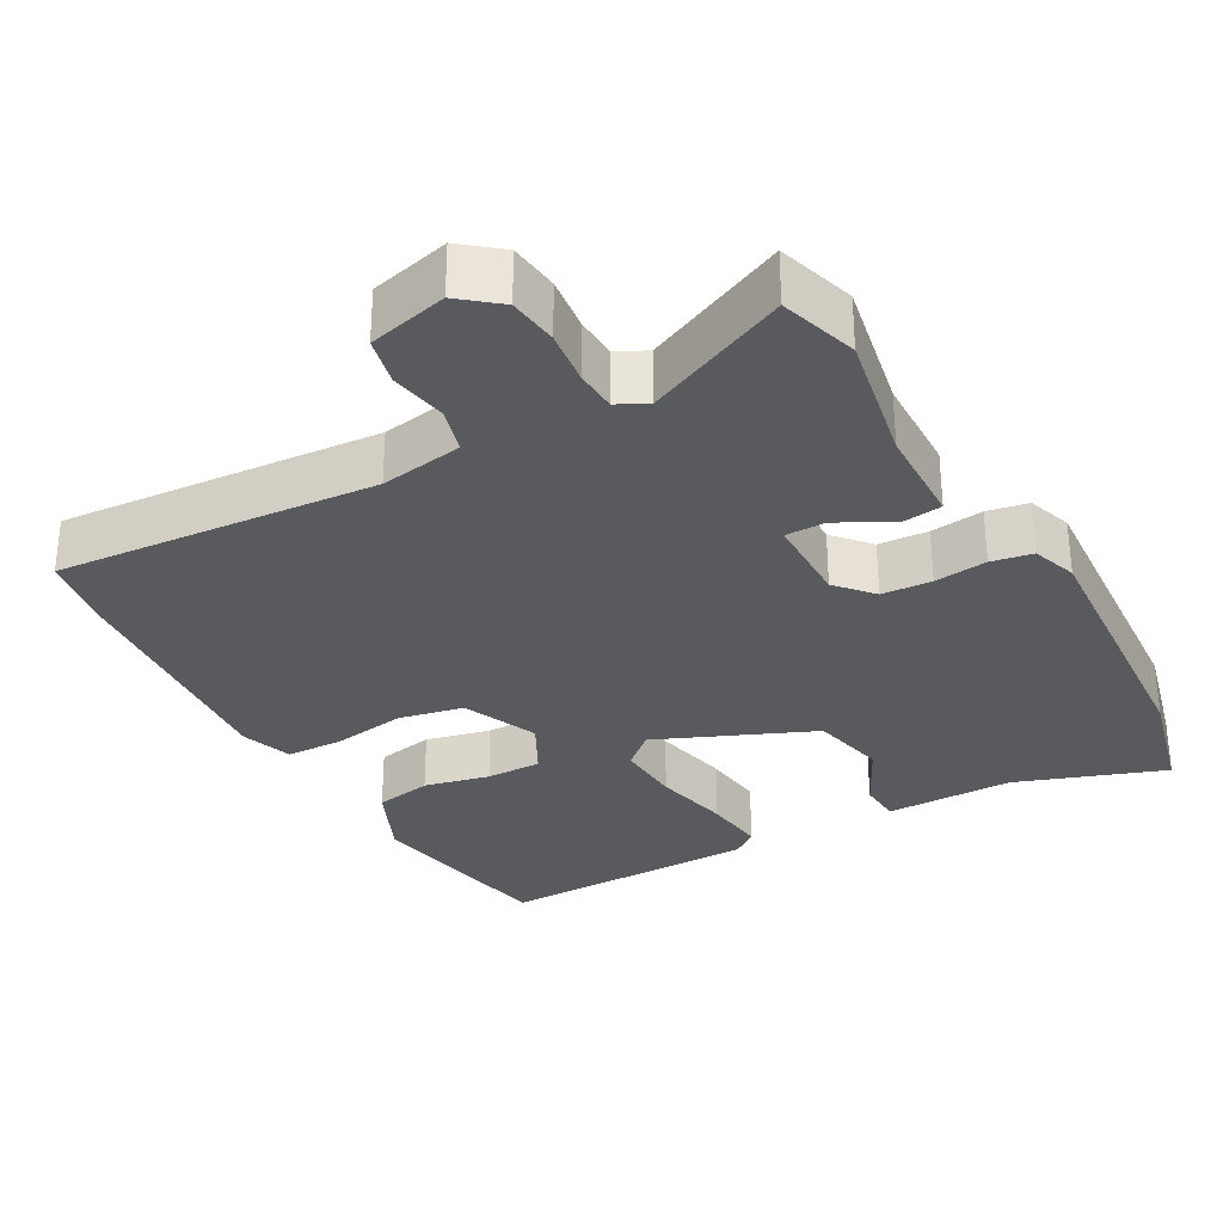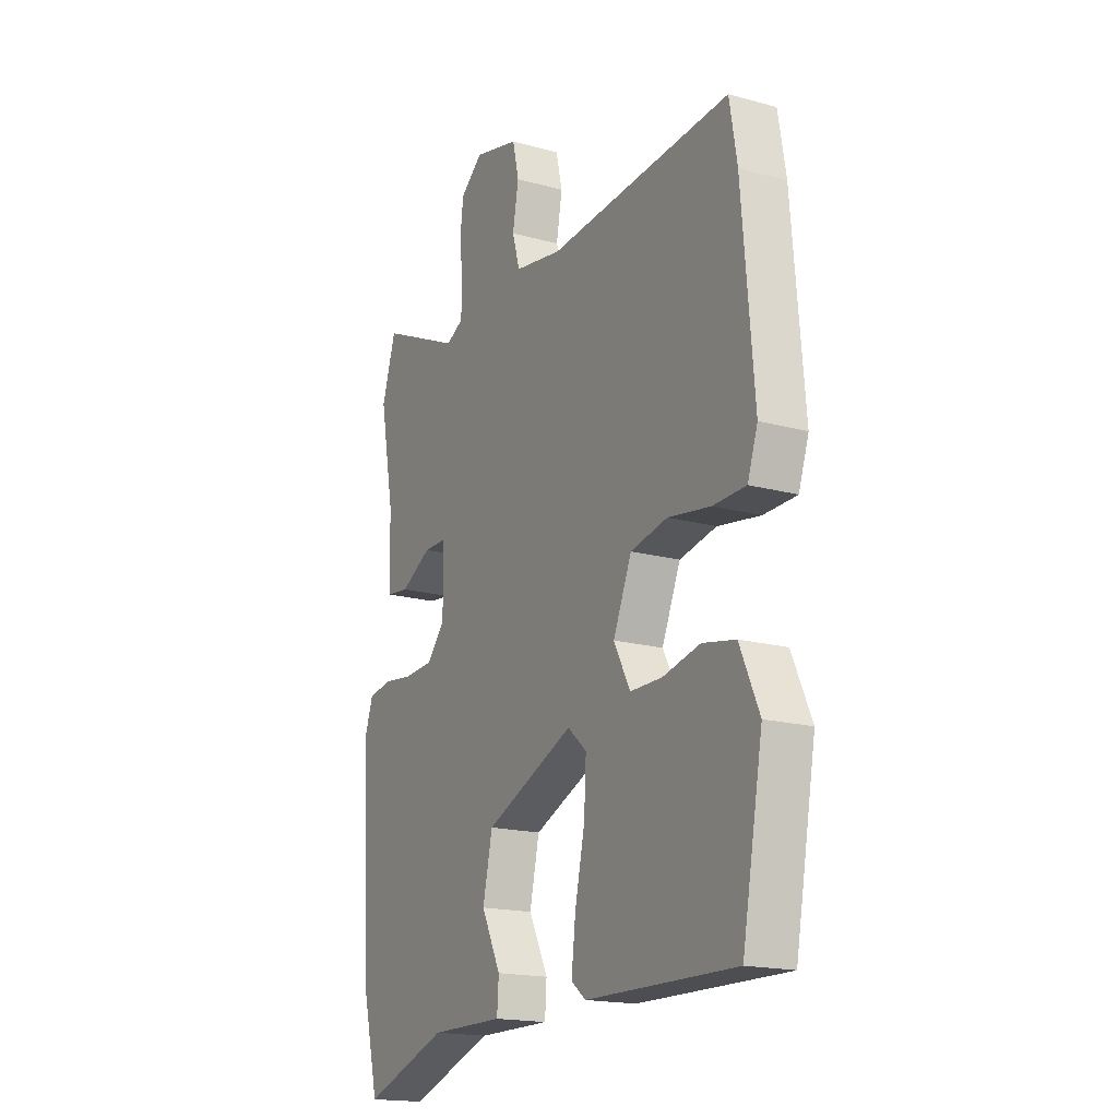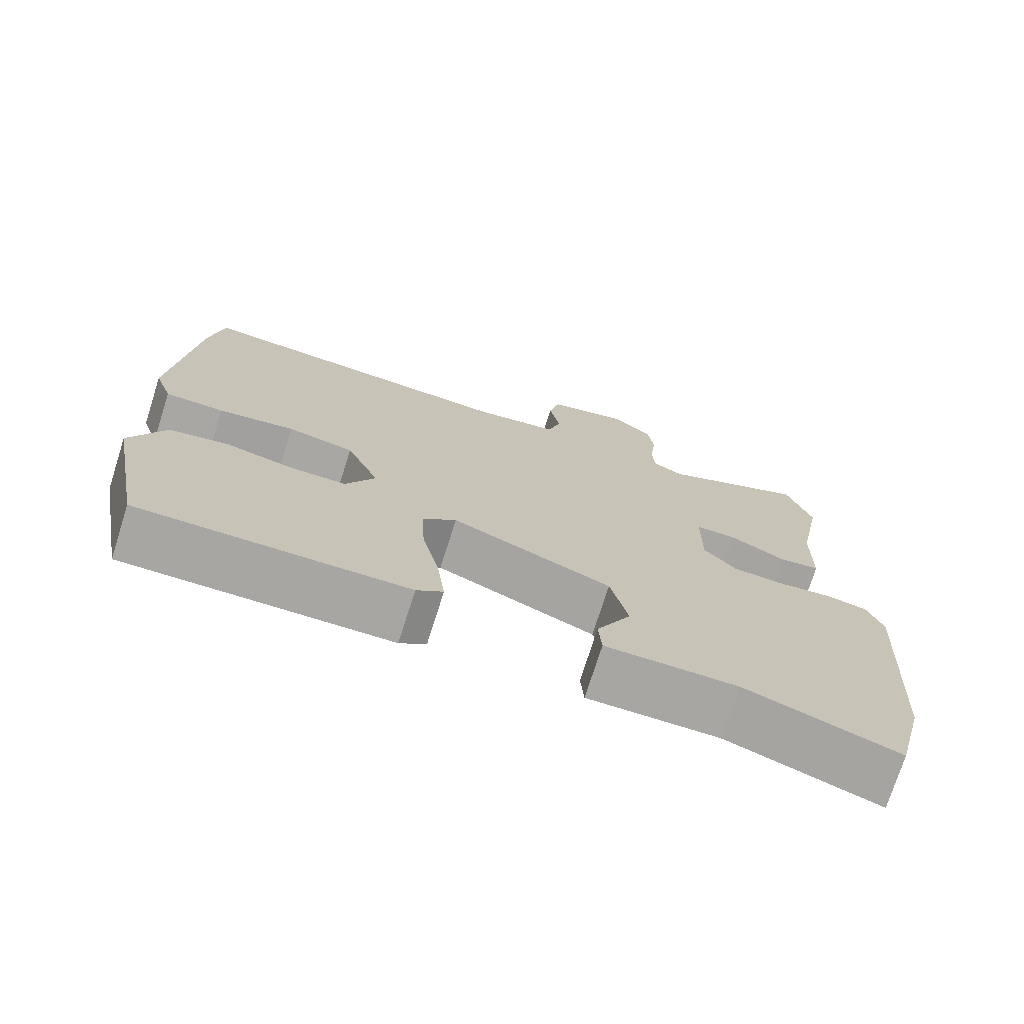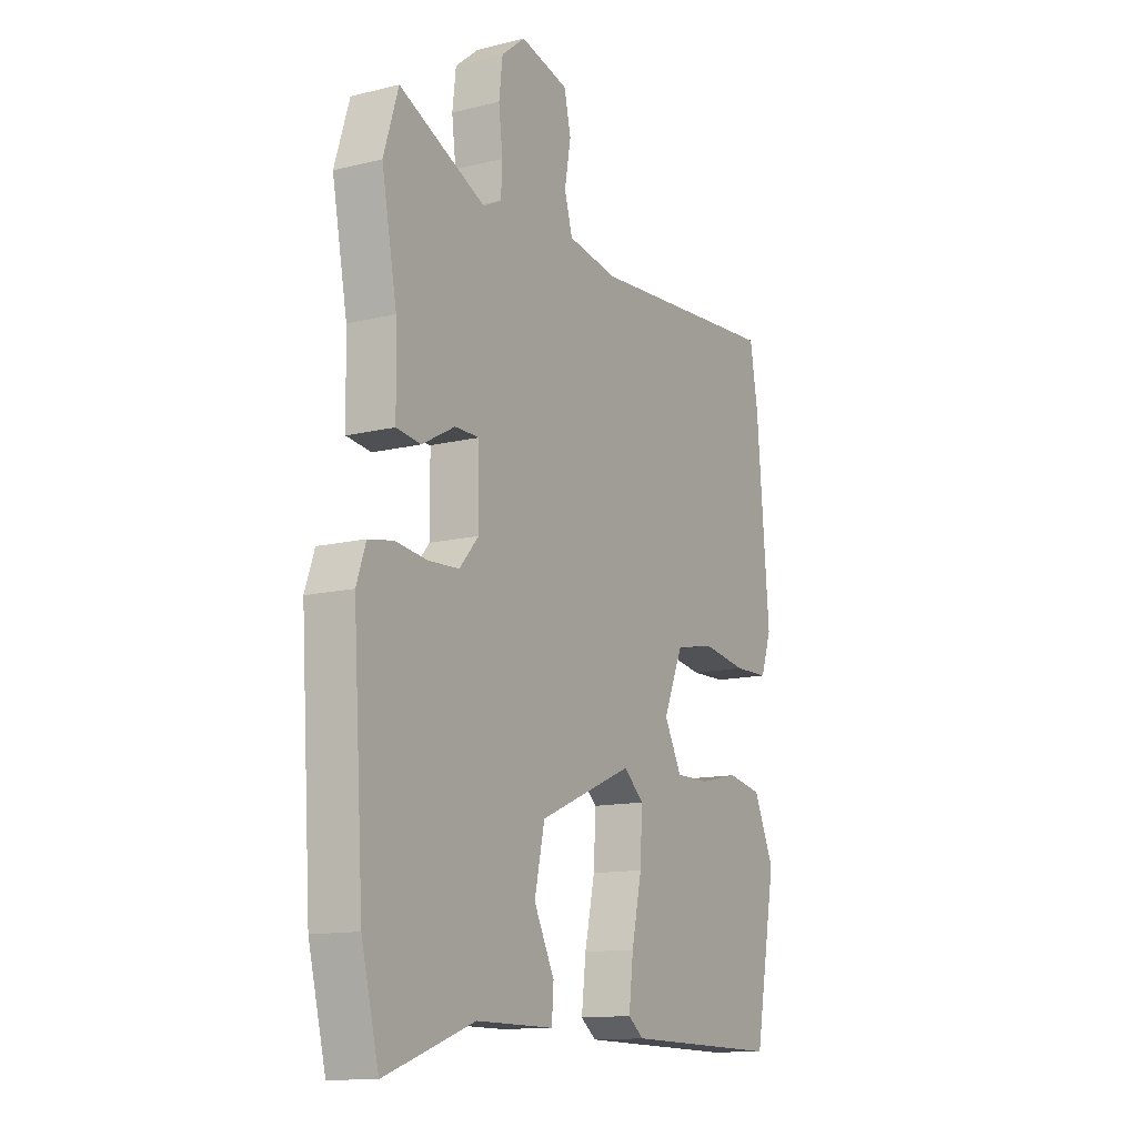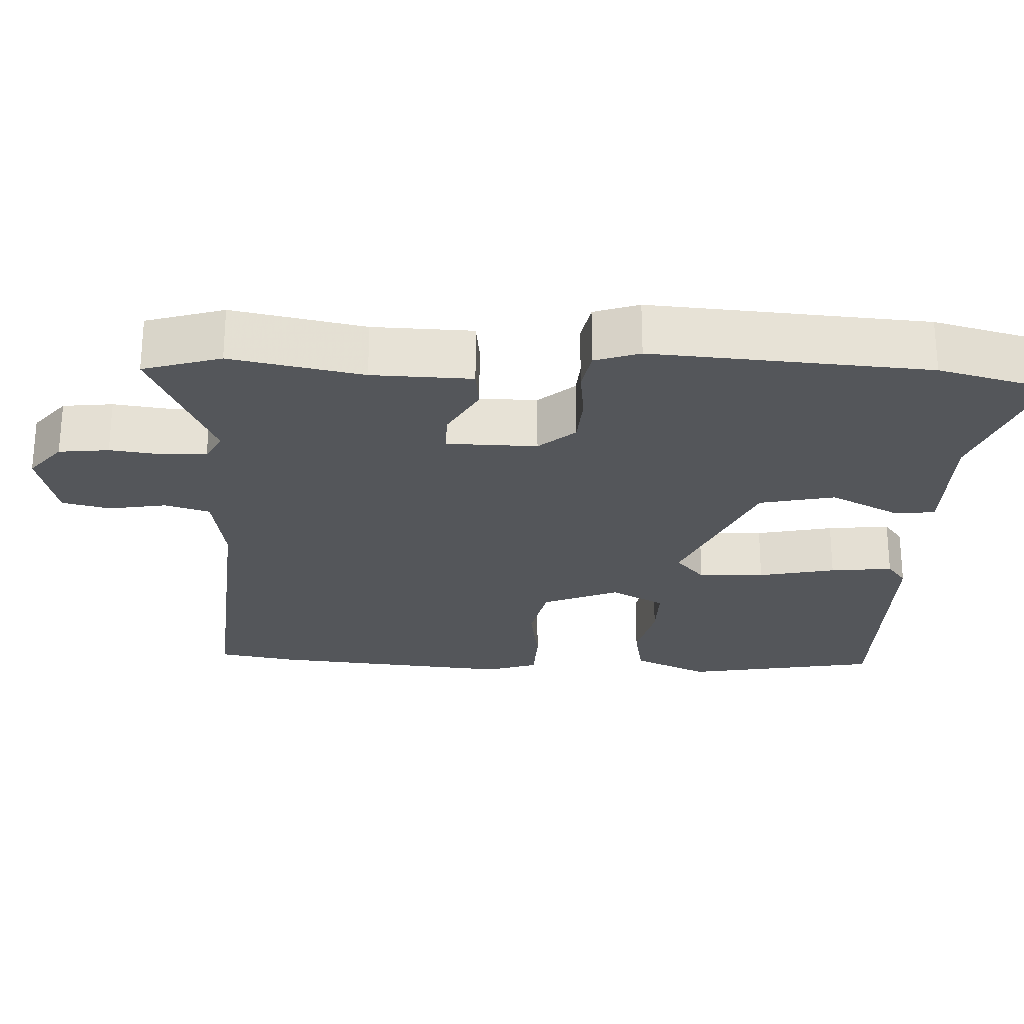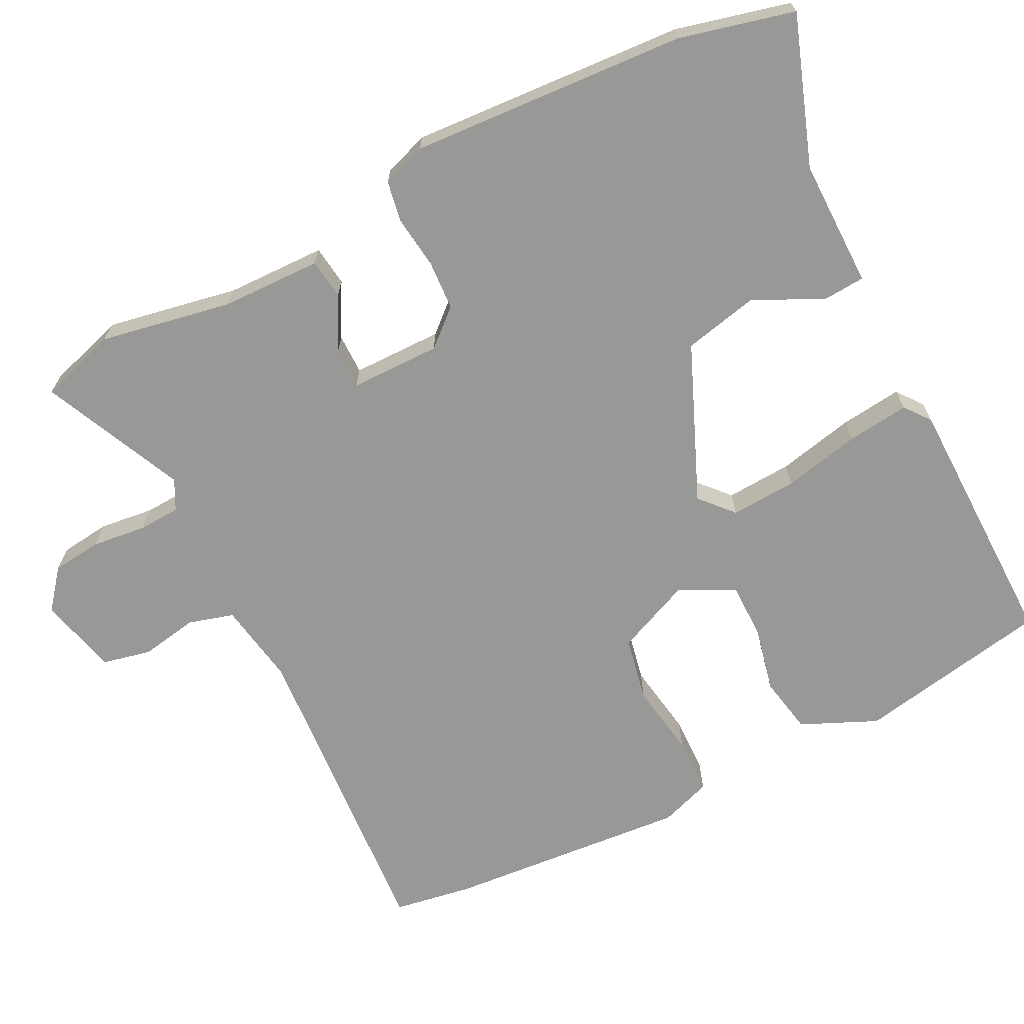
<metadata>
{"format":"obj","ext":"obj","renderer":"f3d","projection":"perspective","resolution":1024,"background":"white","views":[{"elev":-31.0,"azim":29.1,"up":"+Y"},{"elev":-17.7,"azim":-118.4,"up":"+Z"},{"elev":-74.2,"azim":-17.6,"up":"+Z"},{"elev":-12.9,"azim":119.5,"up":"+Z"},{"elev":-25.3,"azim":87.1,"up":"+Y"},{"elev":-68.5,"azim":116.9,"up":"+Y"}]}
</metadata>
<code>
v 0.473 0.07 0.586
v 0.506 0.07 0.48
v 0.472 0.07 0.3
v 0.469 0.07 0.164
v 0.414 0.07 0.157
v 0.341 0.07 0.197
v 0.286 0.07 0.197
v 0.285 0.07 0.074
v 0.328 0.07 0.025
v 0.396 0.07 0.021
v 0.468 0.07 0.03
v 0.524 0.07 0.02
v 0.545 0.07 -0.041
v 0.521 0.07 -0.417
v 0.482 0.07 -0.573
v 0.281 0.07 -0.502
v 0.106 0.07 -0.503
v 0.102 0.07 -0.445
v 0.148 0.07 -0.353
v 0.125 0.07 -0.25
v -0.087 0.07 -0.16
v -0.132 0.07 -0.2
v -0.127 0.07 -0.29
v -0.104 0.07 -0.395
v -0.094 0.07 -0.48
v -0.129 0.07 -0.507
v -0.483 0.07 -0.512
v -0.532 0.07 -0.247
v -0.486 0.07 -0.144
v -0.408 0.07 -0.129
v -0.319 0.07 -0.149
v -0.243 0.07 -0.149
v -0.204 0.07 -0.075
v -0.248 0.07 0.028
v -0.336 0.07 0.046
v -0.437 0.07 0.03
v -0.515 0.07 0.032
v -0.539 0.07 0.102
v -0.511 0.07 0.434
v -0.493 0.07 0.541
v -0.057 0.07 0.509
v 0.056 0.07 0.528
v 0.074 0.07 0.59
v 0.06 0.07 0.668
v 0.075 0.07 0.734
v 0.183 0.07 0.761
v 0.236 0.07 0.718
v 0.244 0.07 0.65
v 0.235 0.07 0.576
v 0.238 0.07 0.519
v 0.279 0.07 0.498
v 0.473 0 0.586
v 0.506 0 0.48
v 0.472 0 0.3
v 0.469 0 0.164
v 0.414 0 0.157
v 0.341 0 0.197
v 0.286 0 0.197
v 0.285 0 0.074
v 0.328 0 0.025
v 0.396 0 0.021
v 0.468 0 0.03
v 0.524 0 0.02
v 0.545 0 -0.041
v 0.521 0 -0.417
v 0.482 0 -0.573
v 0.281 0 -0.502
v 0.106 0 -0.503
v 0.102 0 -0.445
v 0.148 0 -0.353
v 0.125 0 -0.25
v -0.087 0 -0.16
v -0.132 0 -0.2
v -0.127 0 -0.29
v -0.104 0 -0.395
v -0.094 0 -0.48
v -0.129 0 -0.507
v -0.483 0 -0.512
v -0.532 0 -0.247
v -0.486 0 -0.144
v -0.408 0 -0.129
v -0.319 0 -0.149
v -0.243 0 -0.149
v -0.204 0 -0.075
v -0.248 0 0.028
v -0.336 0 0.046
v -0.437 0 0.03
v -0.515 0 0.032
v -0.539 0 0.102
v -0.511 0 0.434
v -0.493 0 0.541
v -0.057 0 0.509
v 0.056 0 0.528
v 0.074 0 0.59
v 0.06 0 0.668
v 0.075 0 0.734
v 0.183 0 0.761
v 0.236 0 0.718
v 0.244 0 0.65
v 0.235 0 0.576
v 0.238 0 0.519
v 0.279 0 0.498
f 47 48 49
f 46 47 49
f 45 46 49
f 44 45 49
f 43 44 49
f 42 43 49 50
f 41 42 50 51
f 39 40 41
f 38 39 41
f 37 38 41
f 36 37 41
f 35 36 41
f 34 35 41 51
f 29 30 31
f 28 29 31
f 27 28 31
f 26 27 31
f 25 26 31
f 24 25 31
f 23 24 31
f 22 23 31 32
f 21 22 32 33
f 16 17 18 19
f 16 19 20
f 15 16 20
f 14 15 20
f 13 14 20
f 12 13 20
f 11 12 20
f 10 11 20
f 21 33 34
f 20 21 34
f 10 20 34
f 9 10 34
f 3 4 5 6
f 3 6 7
f 2 3 7
f 1 2 7
f 51 1 7
f 34 51 7 8
f 8 9 34
f 100 99 98
f 100 98 97
f 100 97 96
f 100 96 95
f 100 95 94
f 101 100 94 93
f 102 101 93 92
f 92 91 90
f 92 90 89
f 92 89 88
f 92 88 87
f 92 87 86
f 102 92 86 85
f 82 81 80
f 82 80 79
f 82 79 78
f 82 78 77
f 82 77 76
f 82 76 75
f 82 75 74
f 83 82 74 73
f 84 83 73 72
f 70 69 68 67
f 71 70 67
f 71 67 66
f 71 66 65
f 71 65 64
f 71 64 63
f 71 63 62
f 71 62 61
f 85 84 72
f 85 72 71
f 85 71 61
f 85 61 60
f 57 56 55 54
f 58 57 54
f 58 54 53
f 58 53 52
f 58 52 102
f 59 58 102 85
f 85 60 59
f 1 52 53 2
f 2 53 54 3
f 3 54 55 4
f 4 55 56 5
f 5 56 57 6
f 6 57 58 7
f 7 58 59 8
f 8 59 60 9
f 9 60 61 10
f 10 61 62 11
f 11 62 63 12
f 12 63 64 13
f 13 64 65 14
f 14 65 66 15
f 15 66 67 16
f 16 67 68 17
f 17 68 69 18
f 18 69 70 19
f 19 70 71 20
f 20 71 72 21
f 21 72 73 22
f 22 73 74 23
f 23 74 75 24
f 24 75 76 25
f 25 76 77 26
f 26 77 78 27
f 27 78 79 28
f 28 79 80 29
f 29 80 81 30
f 30 81 82 31
f 31 82 83 32
f 32 83 84 33
f 33 84 85 34
f 34 85 86 35
f 35 86 87 36
f 36 87 88 37
f 37 88 89 38
f 38 89 90 39
f 39 90 91 40
f 40 91 92 41
f 41 92 93 42
f 42 93 94 43
f 43 94 95 44
f 44 95 96 45
f 45 96 97 46
f 46 97 98 47
f 47 98 99 48
f 48 99 100 49
f 49 100 101 50
f 50 101 102 51
f 51 102 52 1

</code>
